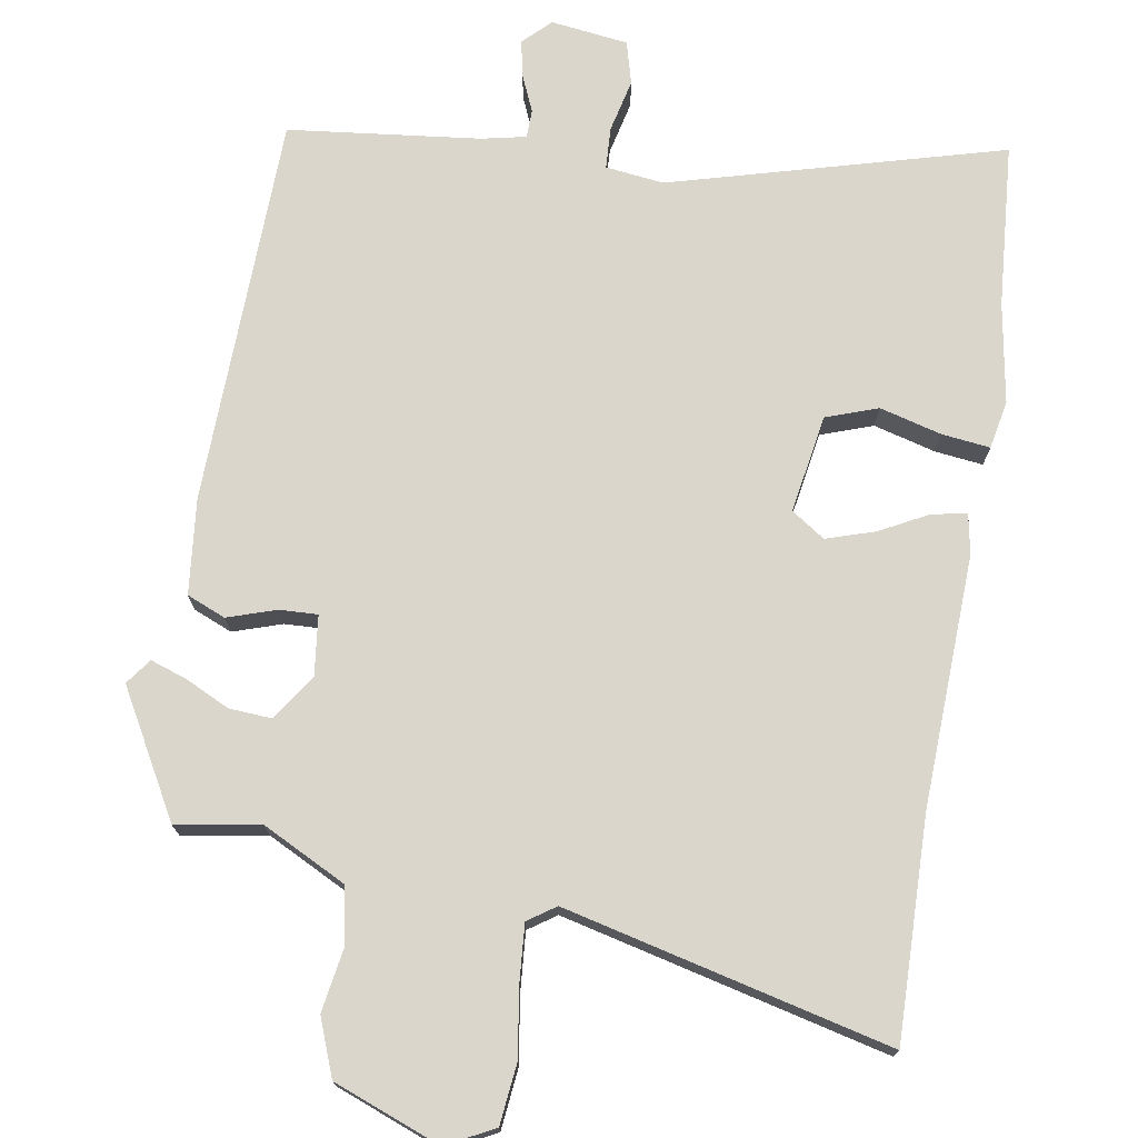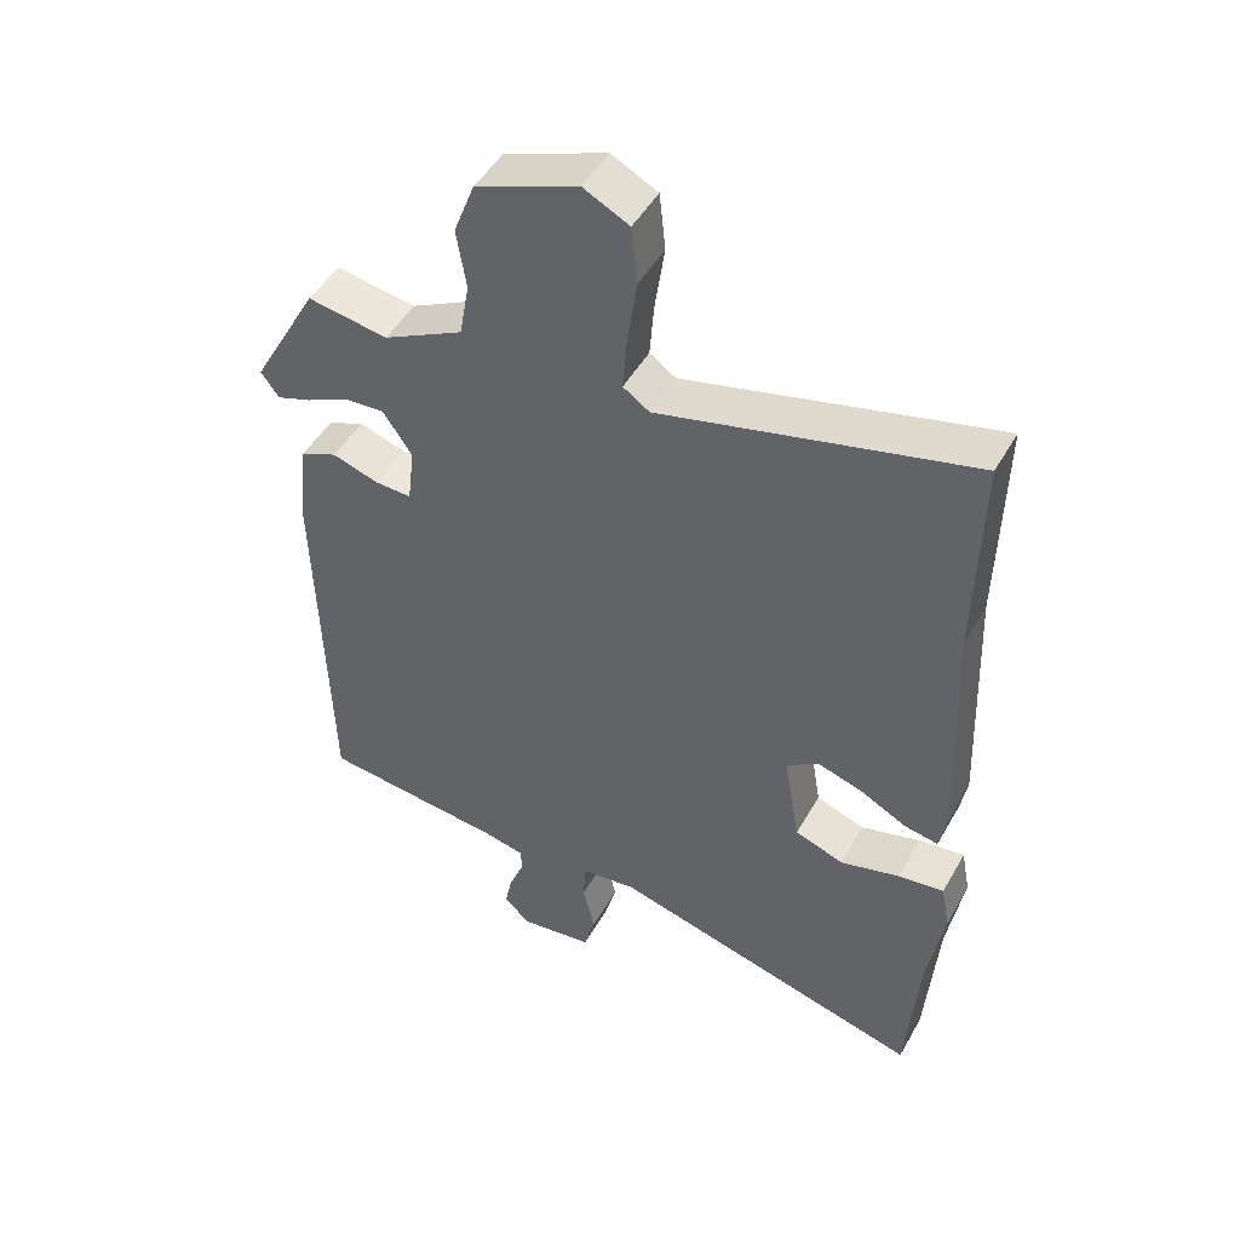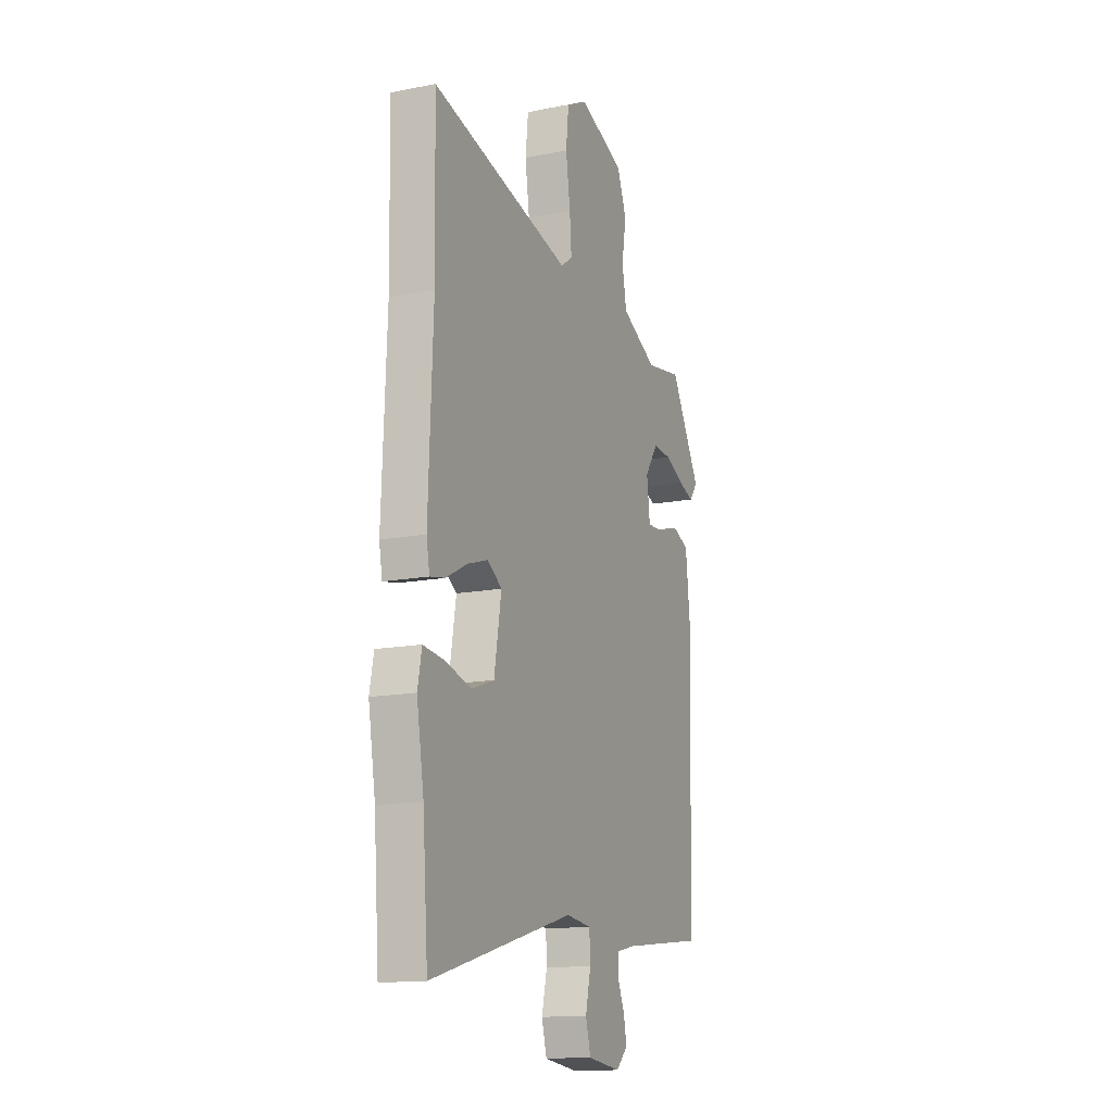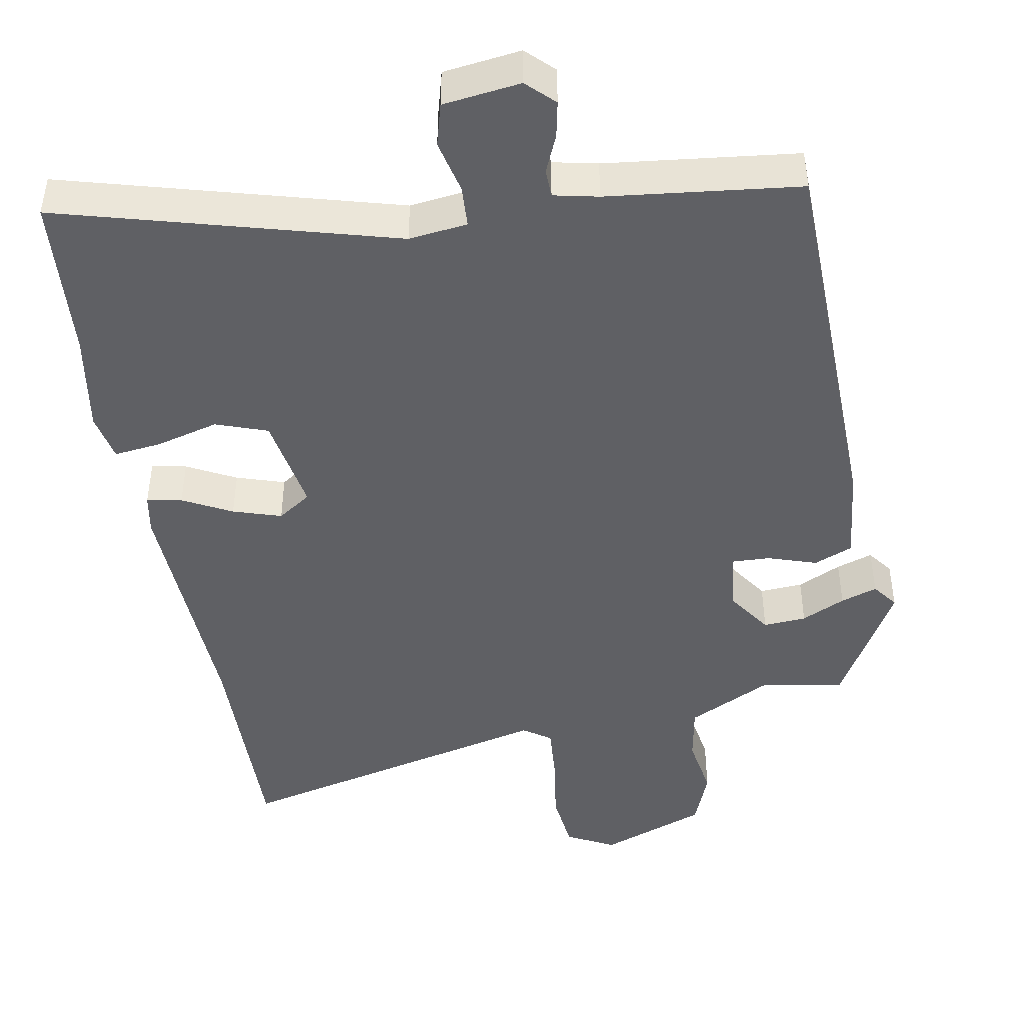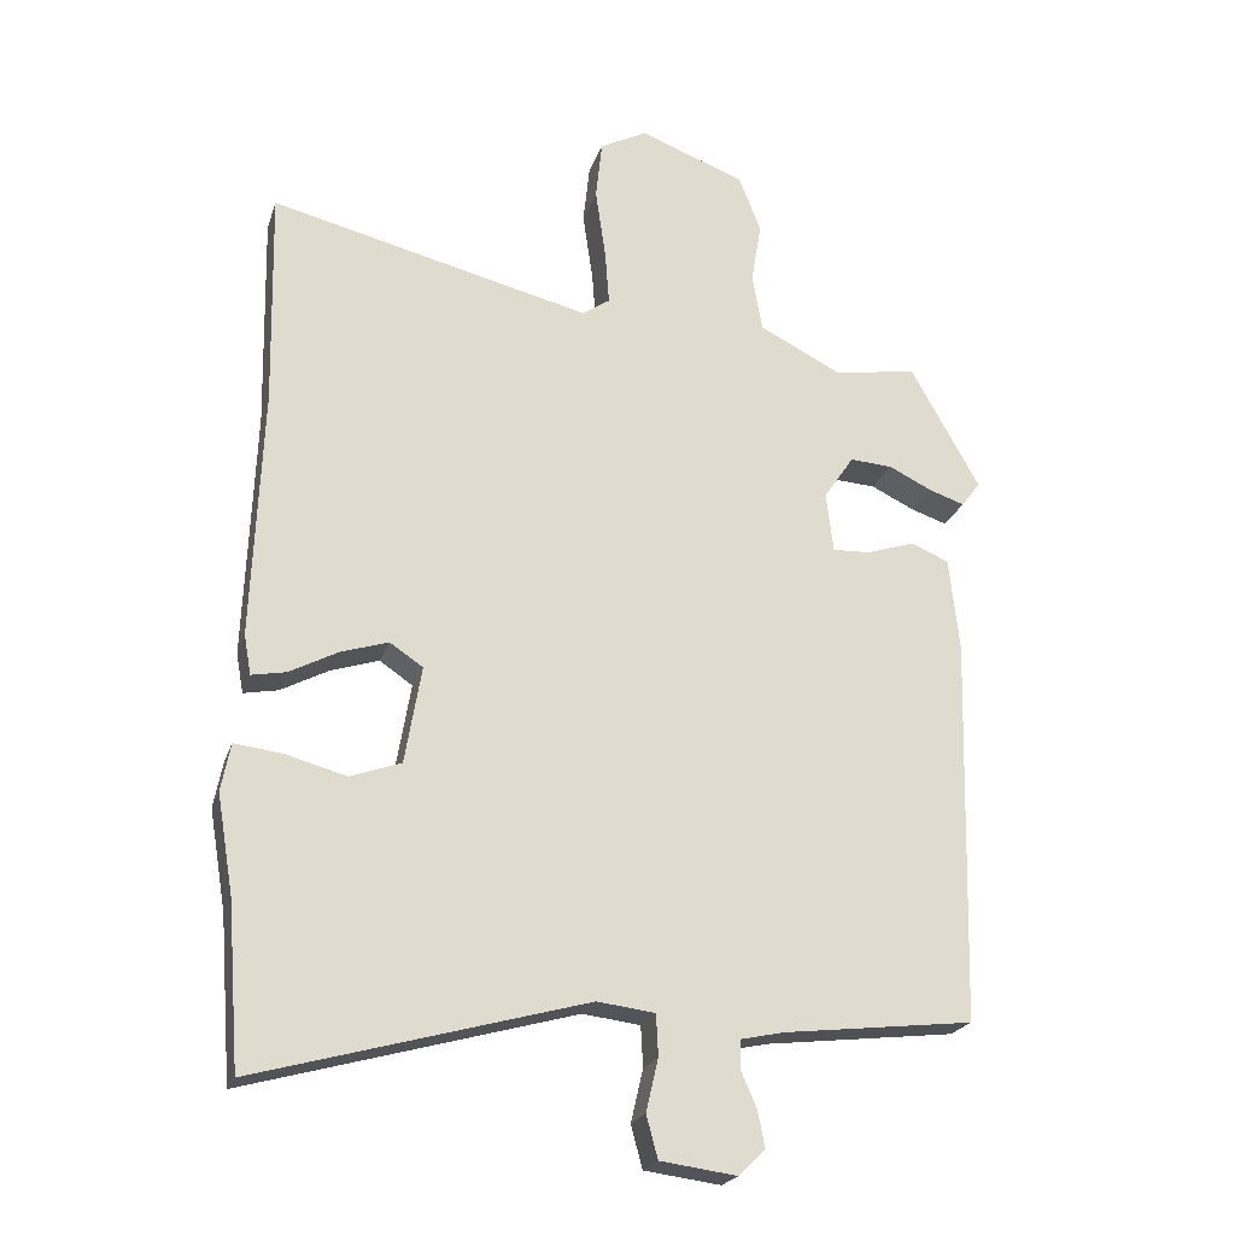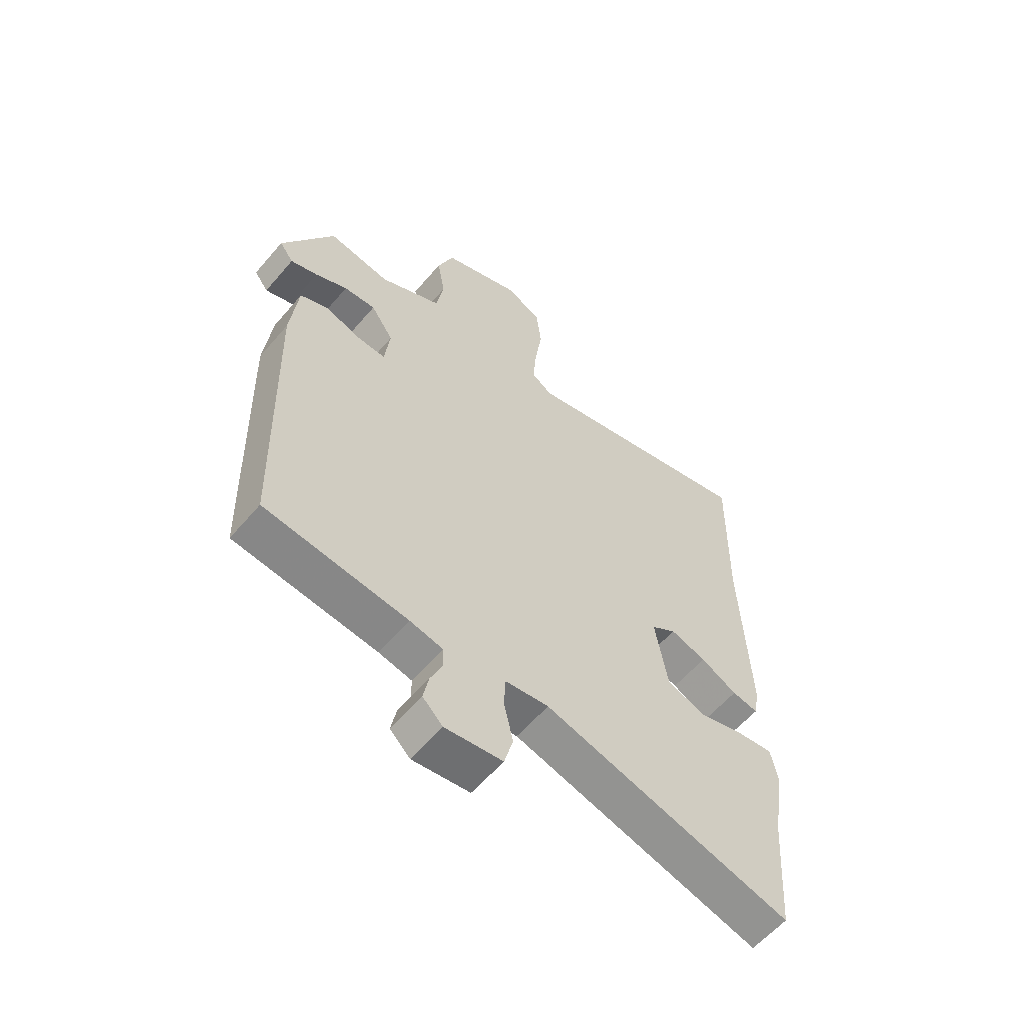
<metadata>
{"format":"obj","ext":"obj","renderer":"f3d","projection":"perspective","resolution":1024,"background":"white","views":[{"elev":73.6,"azim":9.4,"up":"+Y"},{"elev":47.9,"azim":28.4,"up":"+Z"},{"elev":-14.4,"azim":113.3,"up":"+Z"},{"elev":-45.2,"azim":-169.9,"up":"+Y"},{"elev":-22.1,"azim":164.2,"up":"+Z"},{"elev":-59.1,"azim":-40.2,"up":"+Z"}]}
</metadata>
<code>
v 0.502 0.07 0.603
v 0.496 0.07 0.301
v 0.51 0.07 -0.046
v 0.5 0.07 -0.101
v 0.452 0.07 -0.092
v 0.385 0.07 -0.057
v 0.319 0.07 -0.036
v 0.273 0.07 -0.067
v 0.296 0.07 -0.202
v 0.367 0.07 -0.227
v 0.452 0.07 -0.204
v 0.518 0.07 -0.196
v 0.531 0.07 -0.262
v 0.508 0.07 -0.4
v 0.491 0.07 -0.625
v 0.035 0.07 -0.5
v -0.045 0.07 -0.51
v -0.048 0.07 -0.567
v -0.031 0.07 -0.64
v -0.047 0.07 -0.699
v -0.153 0.07 -0.713
v -0.19 0.07 -0.677
v -0.18 0.07 -0.627
v -0.158 0.07 -0.576
v -0.159 0.07 -0.537
v -0.22 0.07 -0.524
v -0.483 0.07 -0.494
v -0.497 0.07 0.043
v -0.483 0.07 0.174
v -0.43 0.07 0.196
v -0.363 0.07 0.174
v -0.311 0.07 0.172
v -0.301 0.07 0.255
v -0.343 0.07 0.317
v -0.402 0.07 0.313
v -0.462 0.07 0.284
v -0.512 0.07 0.267
v -0.538 0.07 0.302
v -0.442 0.07 0.473
v -0.327 0.07 0.454
v -0.212 0.07 0.512
v -0.198 0.07 0.591
v -0.212 0.07 0.676
v -0.182 0.07 0.754
v -0.036 0.07 0.81
v 0.03 0.07 0.776
v 0.039 0.07 0.694
v 0.025 0.07 0.598
v 0.019 0.07 0.521
v 0.057 0.07 0.495
v 0.502 0 0.603
v 0.496 0 0.301
v 0.51 0 -0.046
v 0.5 0 -0.101
v 0.452 0 -0.092
v 0.385 0 -0.057
v 0.319 0 -0.036
v 0.273 0 -0.067
v 0.296 0 -0.202
v 0.367 0 -0.227
v 0.452 0 -0.204
v 0.518 0 -0.196
v 0.531 0 -0.262
v 0.508 0 -0.4
v 0.491 0 -0.625
v 0.035 0 -0.5
v -0.045 0 -0.51
v -0.048 0 -0.567
v -0.031 0 -0.64
v -0.047 0 -0.699
v -0.153 0 -0.713
v -0.19 0 -0.677
v -0.18 0 -0.627
v -0.158 0 -0.576
v -0.159 0 -0.537
v -0.22 0 -0.524
v -0.483 0 -0.494
v -0.497 0 0.043
v -0.483 0 0.174
v -0.43 0 0.196
v -0.363 0 0.174
v -0.311 0 0.172
v -0.301 0 0.255
v -0.343 0 0.317
v -0.402 0 0.313
v -0.462 0 0.284
v -0.512 0 0.267
v -0.538 0 0.302
v -0.442 0 0.473
v -0.327 0 0.454
v -0.212 0 0.512
v -0.198 0 0.591
v -0.212 0 0.676
v -0.182 0 0.754
v -0.036 0 0.81
v 0.03 0 0.776
v 0.039 0 0.694
v 0.025 0 0.598
v 0.019 0 0.521
v 0.057 0 0.495
f 45 46 47 48
f 45 48 49
f 42 43 44 45
f 41 42 45 49
f 40 41 49 50
f 38 39 40
f 35 36 37 38
f 35 38 40 50
f 28 29 30 31
f 26 27 28 31
f 25 26 31 32
f 21 22 23 24
f 21 24 25
f 18 19 20 21
f 17 18 21 25
f 14 15 16
f 14 16 17
f 13 14 17
f 10 11 12 13
f 10 13 17 25
f 3 4 5 6
f 2 3 6 7
f 1 2 7 8
f 34 35 50 1
f 33 34 1 8
f 32 33 8 9
f 25 32 9
f 9 10 25
f 98 97 96 95
f 99 98 95
f 95 94 93 92
f 99 95 92 91
f 100 99 91 90
f 90 89 88
f 88 87 86 85
f 100 90 88 85
f 81 80 79 78
f 81 78 77 76
f 82 81 76 75
f 74 73 72 71
f 75 74 71
f 71 70 69 68
f 75 71 68 67
f 66 65 64
f 67 66 64
f 67 64 63
f 63 62 61 60
f 75 67 63 60
f 56 55 54 53
f 57 56 53 52
f 58 57 52 51
f 51 100 85 84
f 58 51 84 83
f 59 58 83 82
f 59 82 75
f 75 60 59
f 1 51 52 2
f 2 52 53 3
f 3 53 54 4
f 4 54 55 5
f 5 55 56 6
f 6 56 57 7
f 7 57 58 8
f 8 58 59 9
f 9 59 60 10
f 10 60 61 11
f 11 61 62 12
f 12 62 63 13
f 13 63 64 14
f 14 64 65 15
f 15 65 66 16
f 16 66 67 17
f 17 67 68 18
f 18 68 69 19
f 19 69 70 20
f 20 70 71 21
f 21 71 72 22
f 22 72 73 23
f 23 73 74 24
f 24 74 75 25
f 25 75 76 26
f 26 76 77 27
f 27 77 78 28
f 28 78 79 29
f 29 79 80 30
f 30 80 81 31
f 31 81 82 32
f 32 82 83 33
f 33 83 84 34
f 34 84 85 35
f 35 85 86 36
f 36 86 87 37
f 37 87 88 38
f 38 88 89 39
f 39 89 90 40
f 40 90 91 41
f 41 91 92 42
f 42 92 93 43
f 43 93 94 44
f 44 94 95 45
f 45 95 96 46
f 46 96 97 47
f 47 97 98 48
f 48 98 99 49
f 49 99 100 50
f 50 100 51 1

</code>
